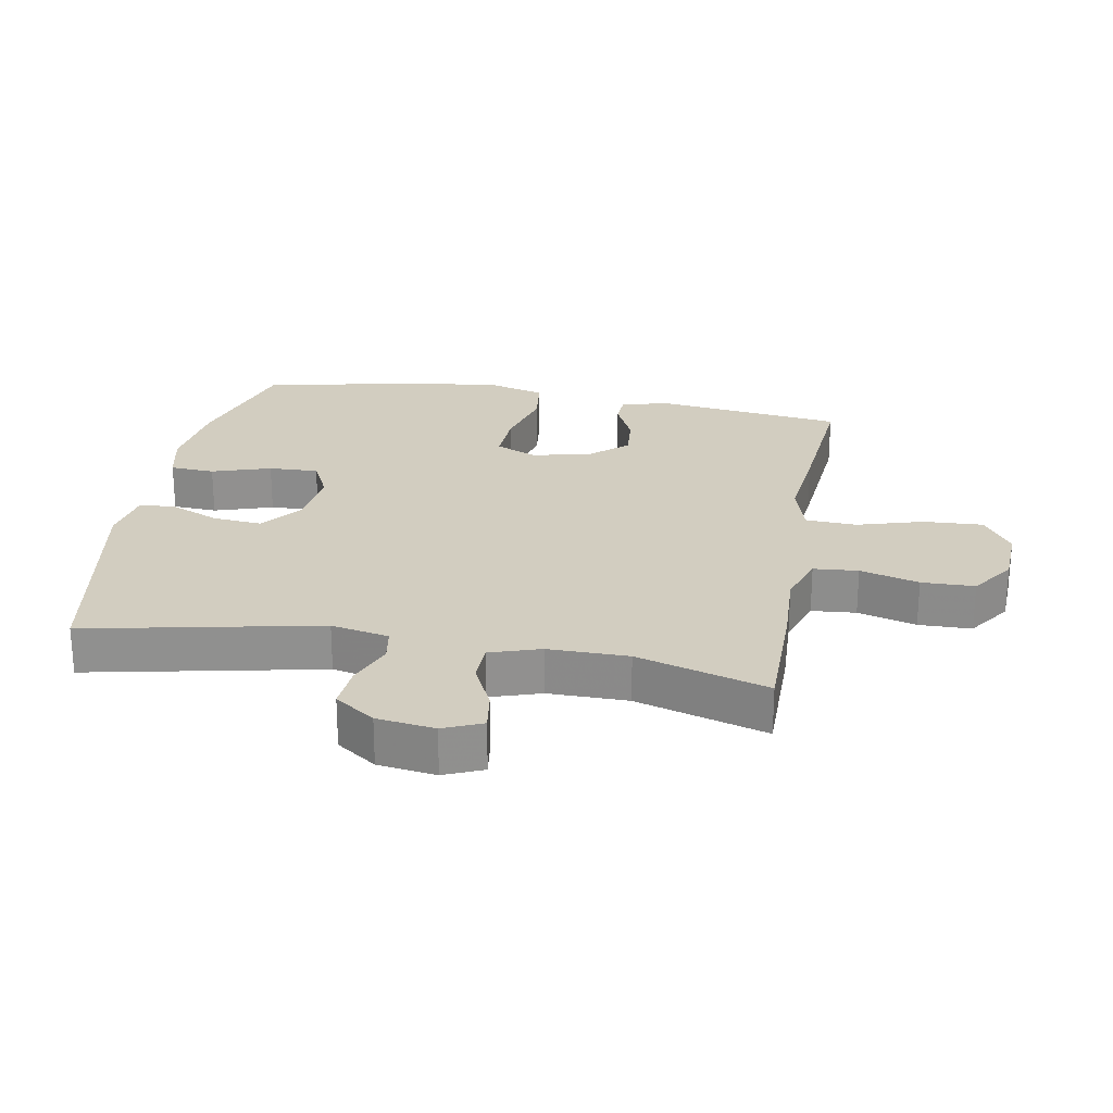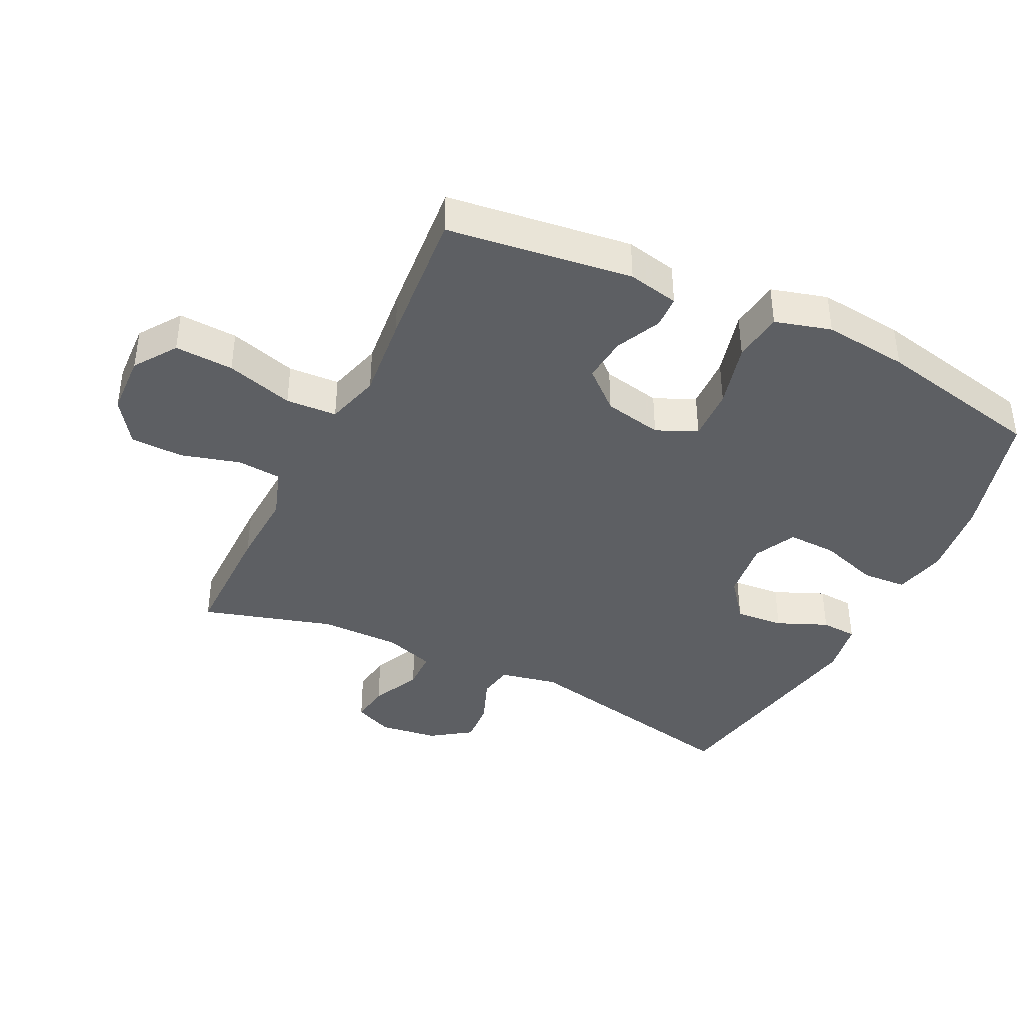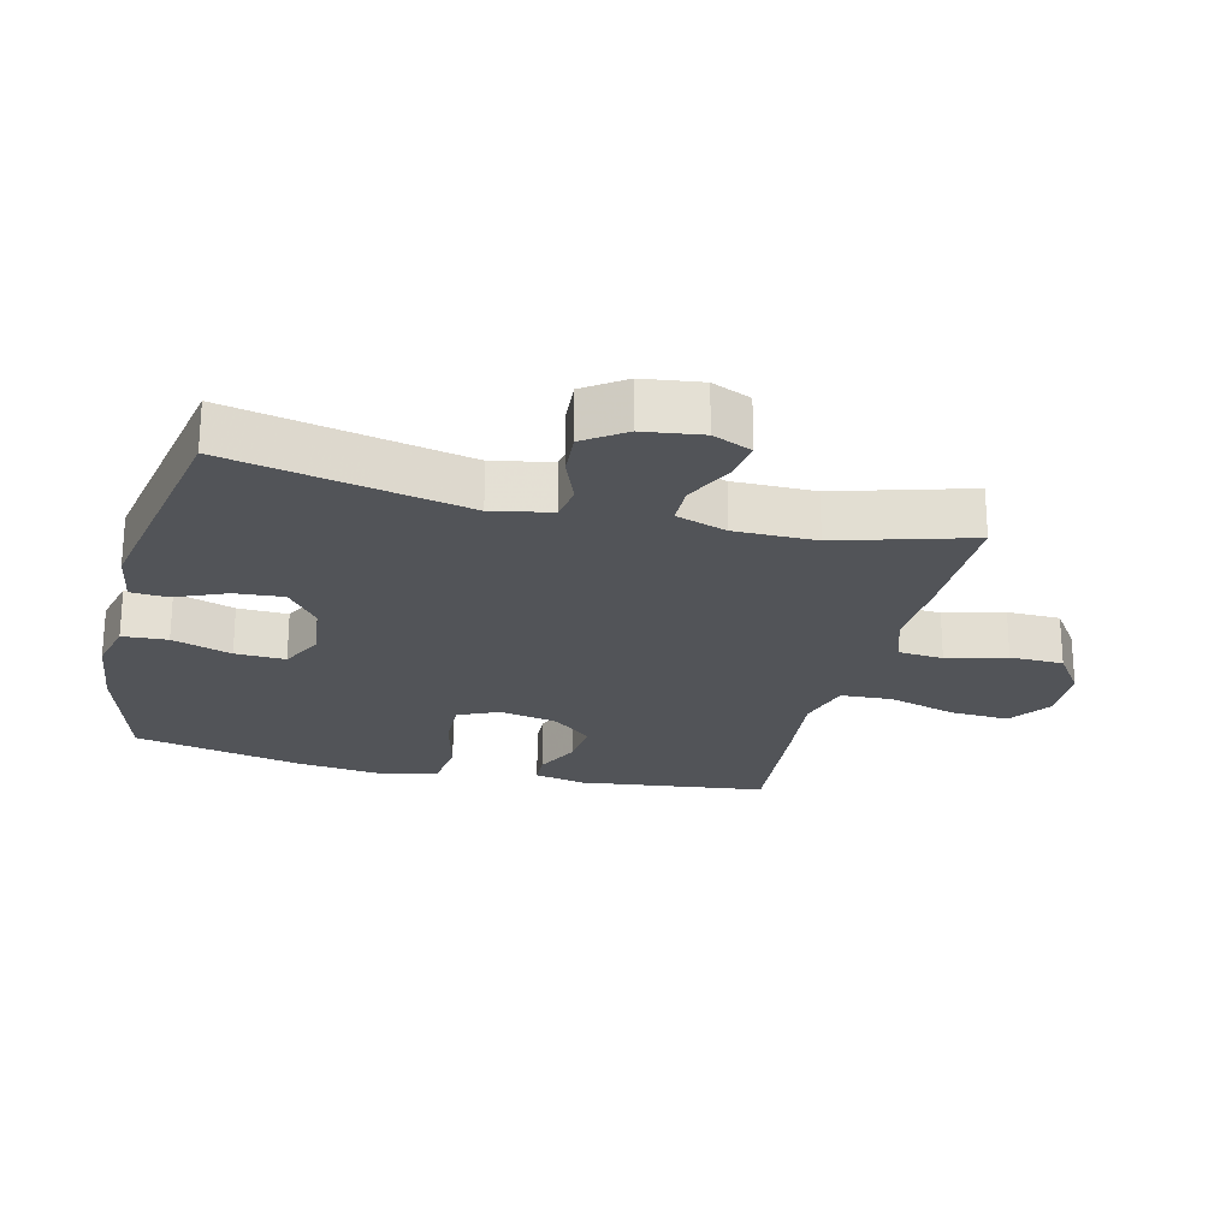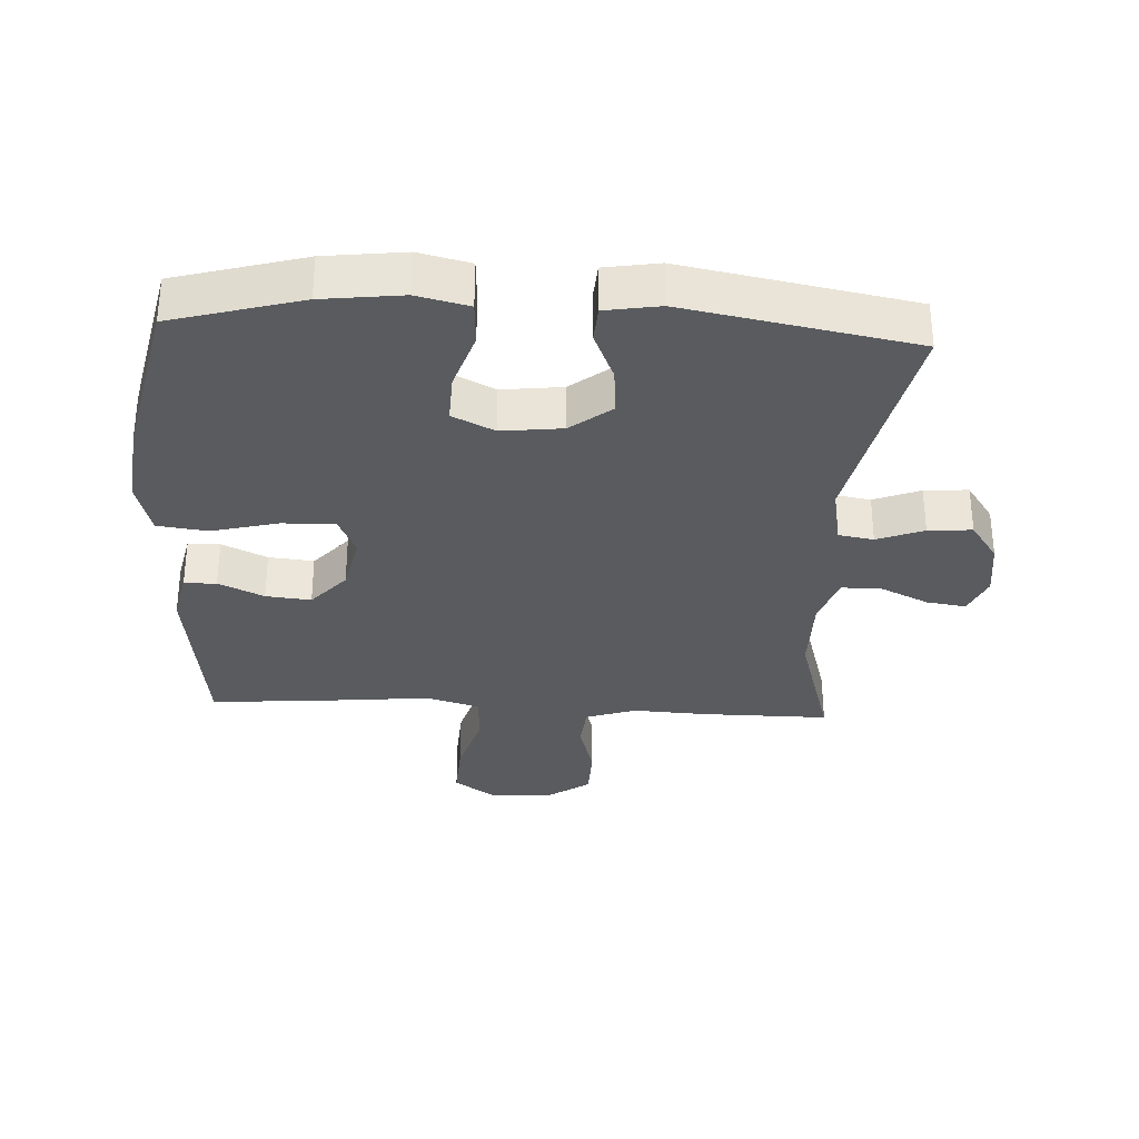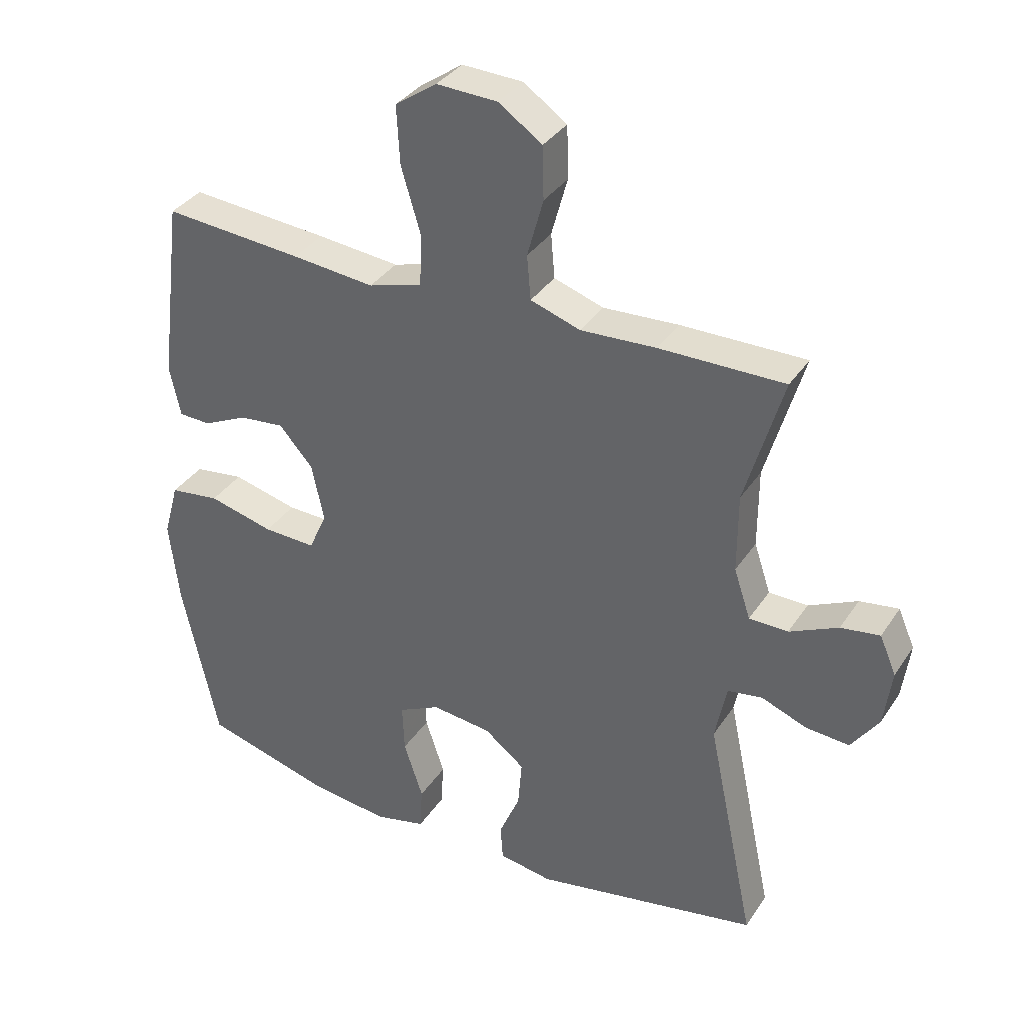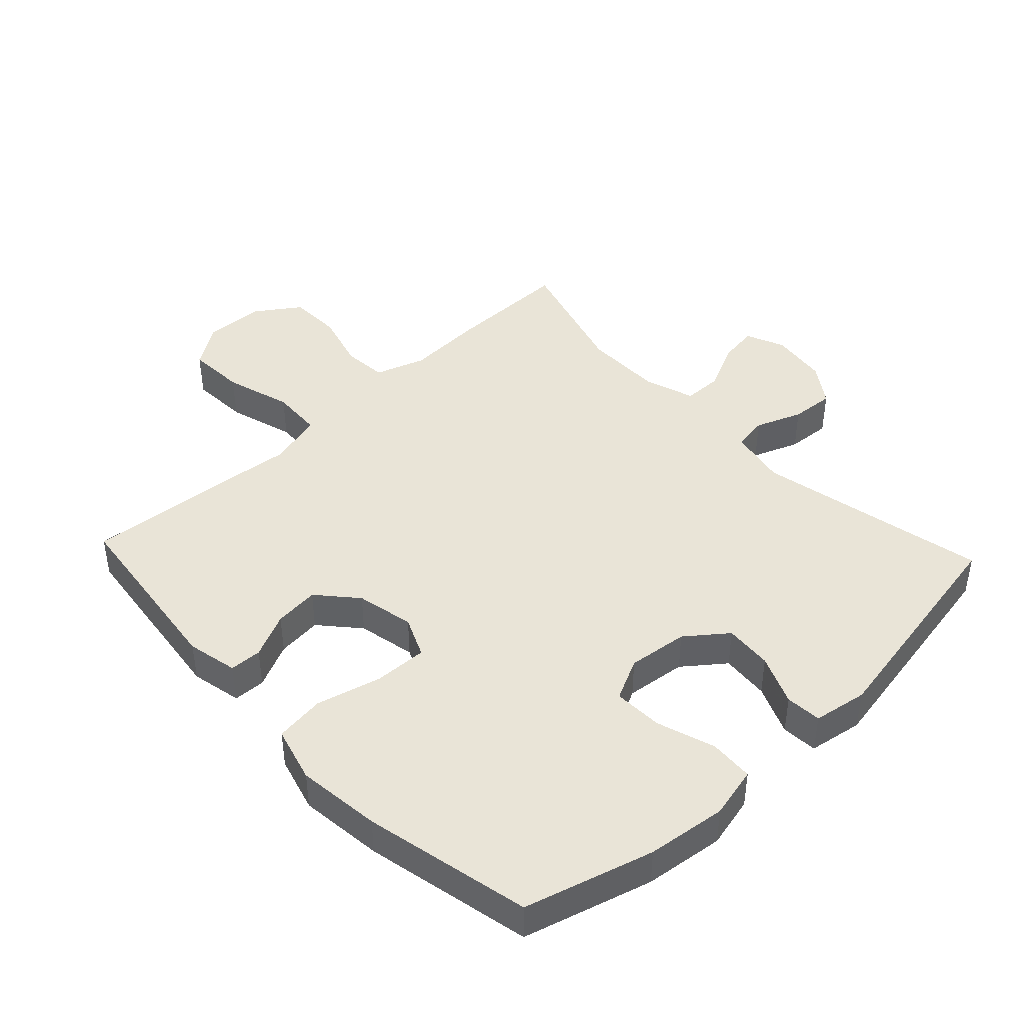
<metadata>
{"format":"obj","ext":"obj","renderer":"f3d","projection":"perspective","resolution":1024,"background":"white","views":[{"elev":24.7,"azim":-79.6,"up":"+Y"},{"elev":-40.2,"azim":64.1,"up":"+Y"},{"elev":-23.1,"azim":-103.9,"up":"+Y"},{"elev":-32.2,"azim":177.0,"up":"+Y"},{"elev":35.2,"azim":-151.0,"up":"+Z"},{"elev":43.5,"azim":136.8,"up":"+Y"}]}
</metadata>
<code>
v 0.5 0.07 -0.5
v 0.3 0.07 -0.556
v 0.176 0.07 -0.571
v 0.096 0.07 -0.552
v 0.092 0.07 -0.483
v 0.122 0.07 -0.392
v 0.125 0.07 -0.315
v 0.06 0.07 -0.283
v -0.034 0.07 -0.294
v -0.097 0.07 -0.343
v -0.091 0.07 -0.418
v -0.058 0.07 -0.496
v -0.062 0.07 -0.552
v -0.146 0.07 -0.566
v -0.5 0.07 -0.5
v -0.424 0.07 -0.139
v -0.442 0.07 -0.049
v -0.496 0.07 -0.04
v -0.568 0.07 -0.068
v -0.636 0.07 -0.073
v -0.679 0.07 -0.011
v -0.691 0.07 0.079
v -0.665 0.07 0.139
v -0.604 0.07 0.13
v -0.528 0.07 0.094
v -0.467 0.07 0.095
v -0.441 0.07 0.173
v -0.441 0.07 0.297
v -0.5 0.07 0.5
v -0.305 0.07 0.499
v -0.187 0.07 0.493
v -0.109 0.07 0.519
v -0.103 0.07 0.588
v -0.128 0.07 0.679
v -0.126 0.07 0.761
v -0.058 0.07 0.808
v 0.037 0.07 0.812
v 0.102 0.07 0.767
v 0.097 0.07 0.676
v 0.066 0.07 0.572
v 0.07 0.07 0.493
v 0.154 0.07 0.469
v 0.283 0.07 0.482
v 0.5 0.07 0.5
v 0.536 0.07 0.213
v 0.519 0.07 0.134
v 0.469 0.07 0.132
v 0.399 0.07 0.165
v 0.329 0.07 0.172
v 0.276 0.07 0.112
v 0.257 0.07 0.022
v 0.285 0.07 -0.041
v 0.367 0.07 -0.038
v 0.469 0.07 -0.012
v 0.547 0.07 -0.022
v 0.571 0.07 -0.109
v 0.556 0.07 -0.24
v 0.5 0 -0.5
v 0.3 0 -0.556
v 0.176 0 -0.571
v 0.096 0 -0.552
v 0.092 0 -0.483
v 0.122 0 -0.392
v 0.125 0 -0.315
v 0.06 0 -0.283
v -0.034 0 -0.294
v -0.097 0 -0.343
v -0.091 0 -0.418
v -0.058 0 -0.496
v -0.062 0 -0.552
v -0.146 0 -0.566
v -0.5 0 -0.5
v -0.424 0 -0.139
v -0.442 0 -0.049
v -0.496 0 -0.04
v -0.568 0 -0.068
v -0.636 0 -0.073
v -0.679 0 -0.011
v -0.691 0 0.079
v -0.665 0 0.139
v -0.604 0 0.13
v -0.528 0 0.094
v -0.467 0 0.095
v -0.441 0 0.173
v -0.441 0 0.297
v -0.5 0 0.5
v -0.305 0 0.499
v -0.187 0 0.493
v -0.109 0 0.519
v -0.103 0 0.588
v -0.128 0 0.679
v -0.126 0 0.761
v -0.058 0 0.808
v 0.037 0 0.812
v 0.102 0 0.767
v 0.097 0 0.676
v 0.066 0 0.572
v 0.07 0 0.493
v 0.154 0 0.469
v 0.283 0 0.482
v 0.5 0 0.5
v 0.536 0 0.213
v 0.519 0 0.134
v 0.469 0 0.132
v 0.399 0 0.165
v 0.329 0 0.172
v 0.276 0 0.112
v 0.257 0 0.022
v 0.285 0 -0.041
v 0.367 0 -0.038
v 0.469 0 -0.012
v 0.547 0 -0.022
v 0.571 0 -0.109
v 0.556 0 -0.24
f 53 54 55 56
f 52 53 56 57
f 45 46 47 48
f 45 48 49
f 42 43 44 45
f 41 42 45 49
f 37 38 39 40
f 37 40 41
f 36 37 41
f 33 34 35 36
f 32 33 36 41
f 31 32 41 49
f 28 29 30 31
f 27 28 31 49
f 22 23 24 25
f 22 25 26
f 21 22 26
f 18 19 20 21
f 18 21 26
f 17 18 26 27
f 13 14 15 16
f 11 12 13 16
f 10 11 16 17
f 9 10 17 27
f 3 4 5 6
f 3 6 7
f 2 3 7
f 52 57 1 2
f 51 52 2 7
f 50 51 7 8
f 27 49 50
f 8 9 27 50
f 113 112 111 110
f 114 113 110 109
f 105 104 103 102
f 106 105 102
f 102 101 100 99
f 106 102 99 98
f 97 96 95 94
f 98 97 94
f 98 94 93
f 93 92 91 90
f 98 93 90 89
f 106 98 89 88
f 88 87 86 85
f 106 88 85 84
f 82 81 80 79
f 83 82 79
f 83 79 78
f 78 77 76 75
f 83 78 75
f 84 83 75 74
f 73 72 71 70
f 73 70 69 68
f 74 73 68 67
f 84 74 67 66
f 63 62 61 60
f 64 63 60
f 64 60 59
f 59 58 114 109
f 64 59 109 108
f 65 64 108 107
f 107 106 84
f 107 84 66 65
f 1 58 59 2
f 2 59 60 3
f 3 60 61 4
f 4 61 62 5
f 5 62 63 6
f 6 63 64 7
f 7 64 65 8
f 8 65 66 9
f 9 66 67 10
f 10 67 68 11
f 11 68 69 12
f 12 69 70 13
f 13 70 71 14
f 14 71 72 15
f 15 72 73 16
f 16 73 74 17
f 17 74 75 18
f 18 75 76 19
f 19 76 77 20
f 20 77 78 21
f 21 78 79 22
f 22 79 80 23
f 23 80 81 24
f 24 81 82 25
f 25 82 83 26
f 26 83 84 27
f 27 84 85 28
f 28 85 86 29
f 29 86 87 30
f 30 87 88 31
f 31 88 89 32
f 32 89 90 33
f 33 90 91 34
f 34 91 92 35
f 35 92 93 36
f 36 93 94 37
f 37 94 95 38
f 38 95 96 39
f 39 96 97 40
f 40 97 98 41
f 41 98 99 42
f 42 99 100 43
f 43 100 101 44
f 44 101 102 45
f 45 102 103 46
f 46 103 104 47
f 47 104 105 48
f 48 105 106 49
f 49 106 107 50
f 50 107 108 51
f 51 108 109 52
f 52 109 110 53
f 53 110 111 54
f 54 111 112 55
f 55 112 113 56
f 56 113 114 57
f 57 114 58 1

</code>
